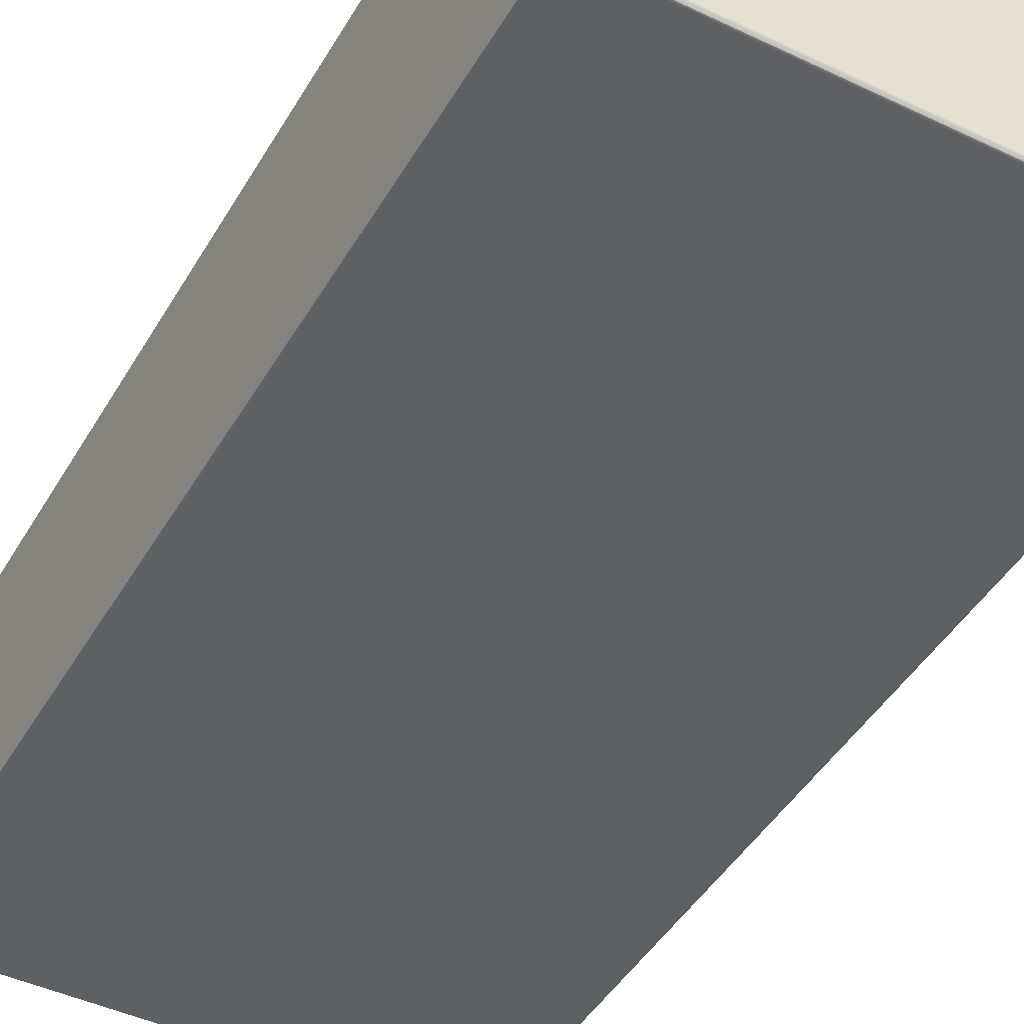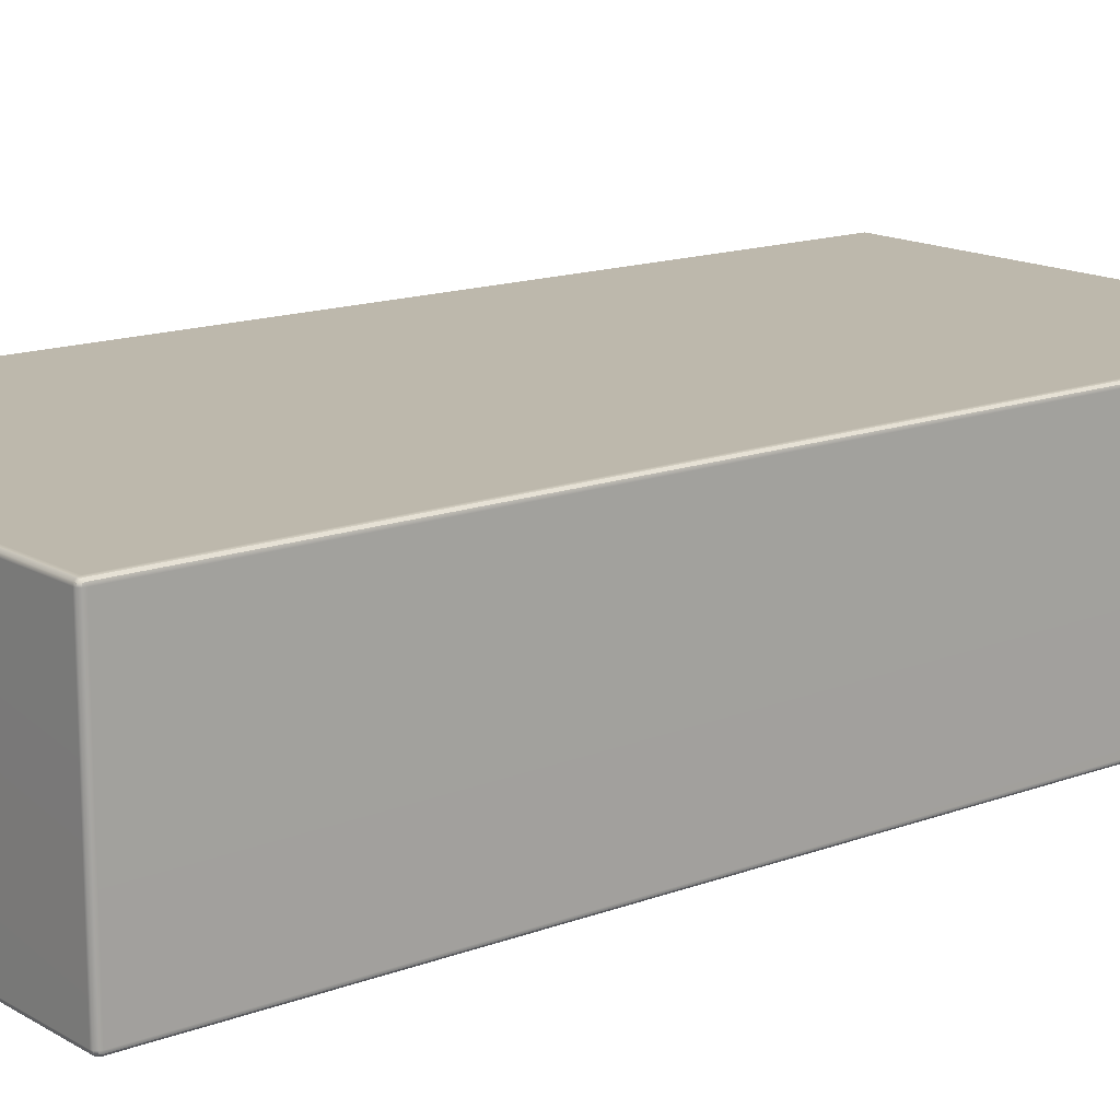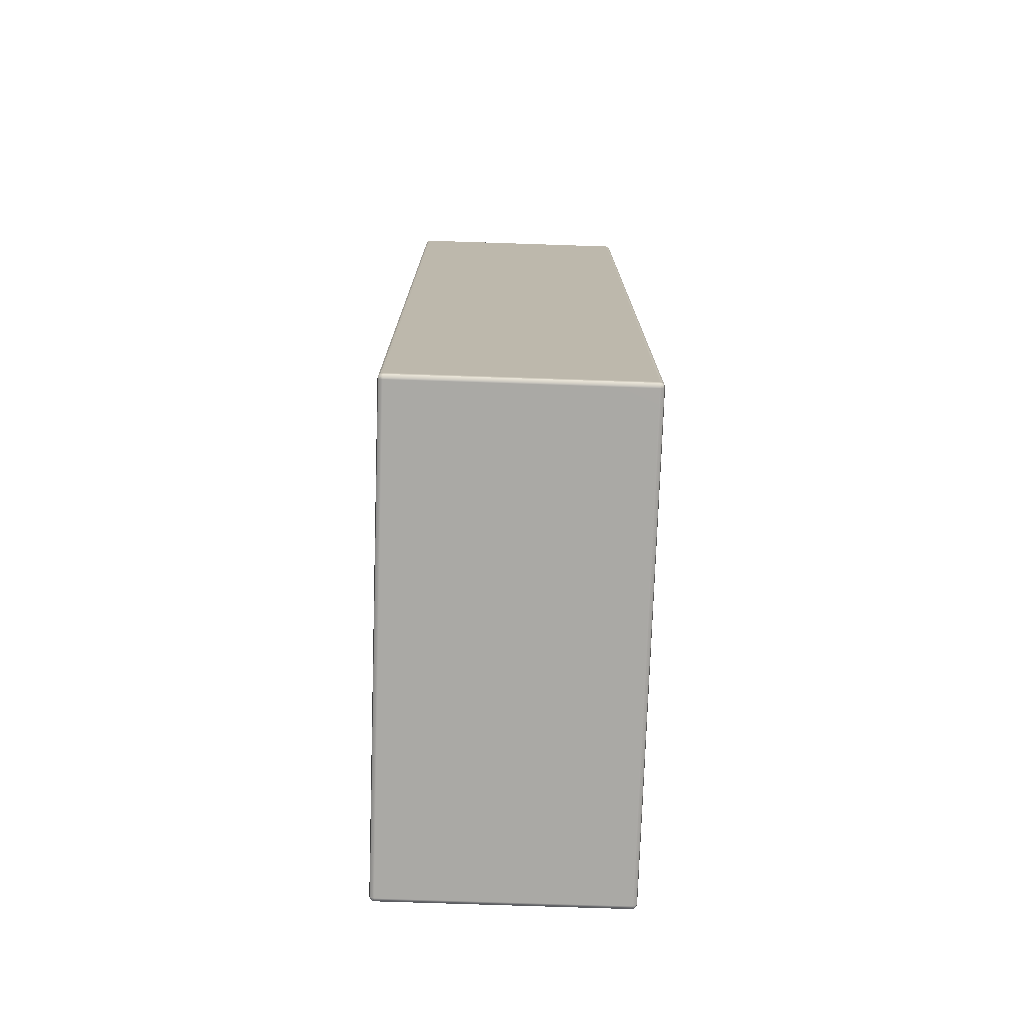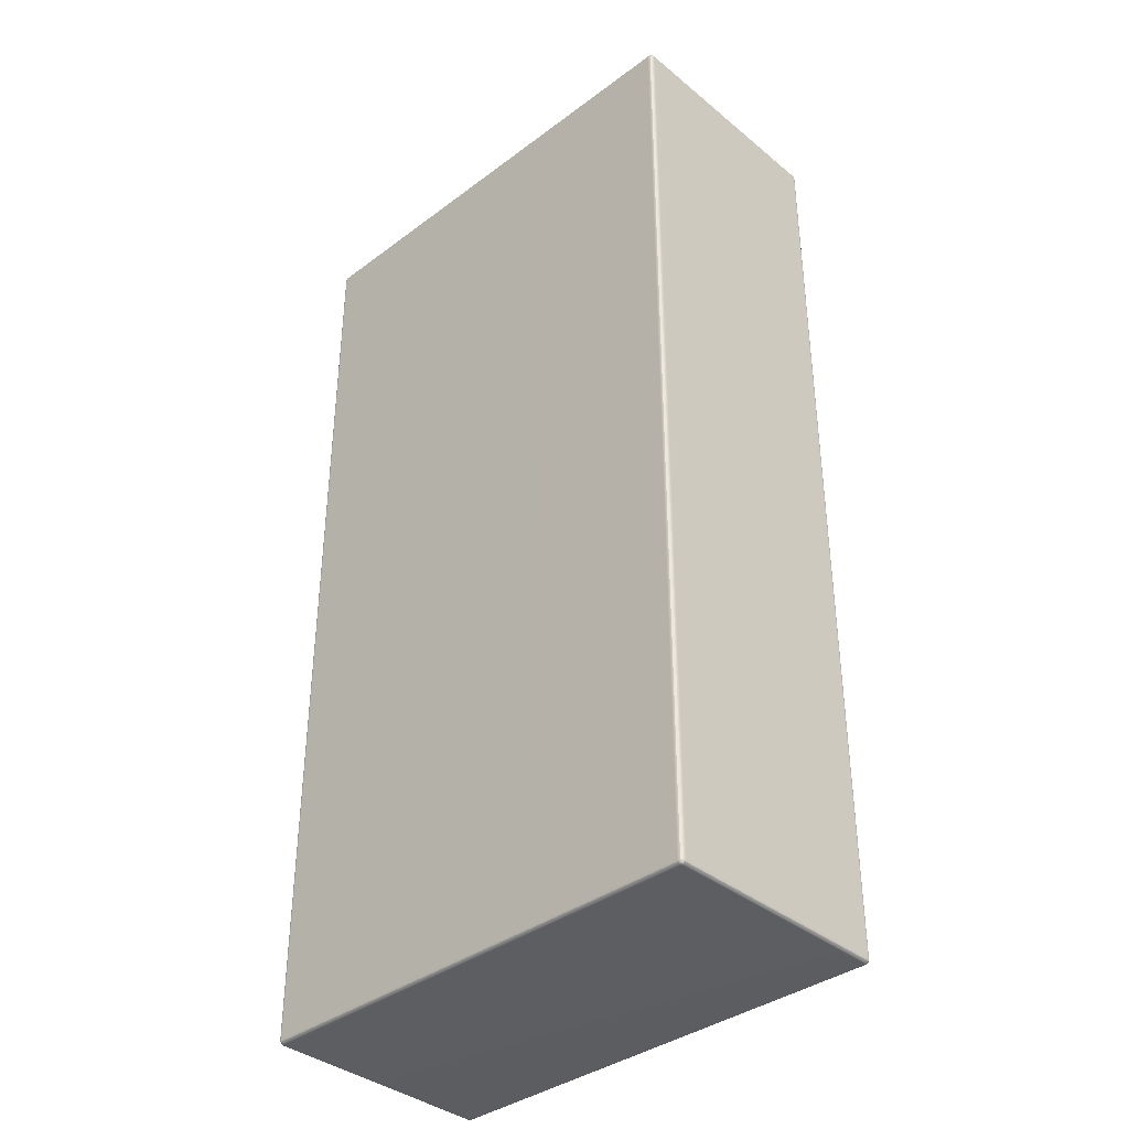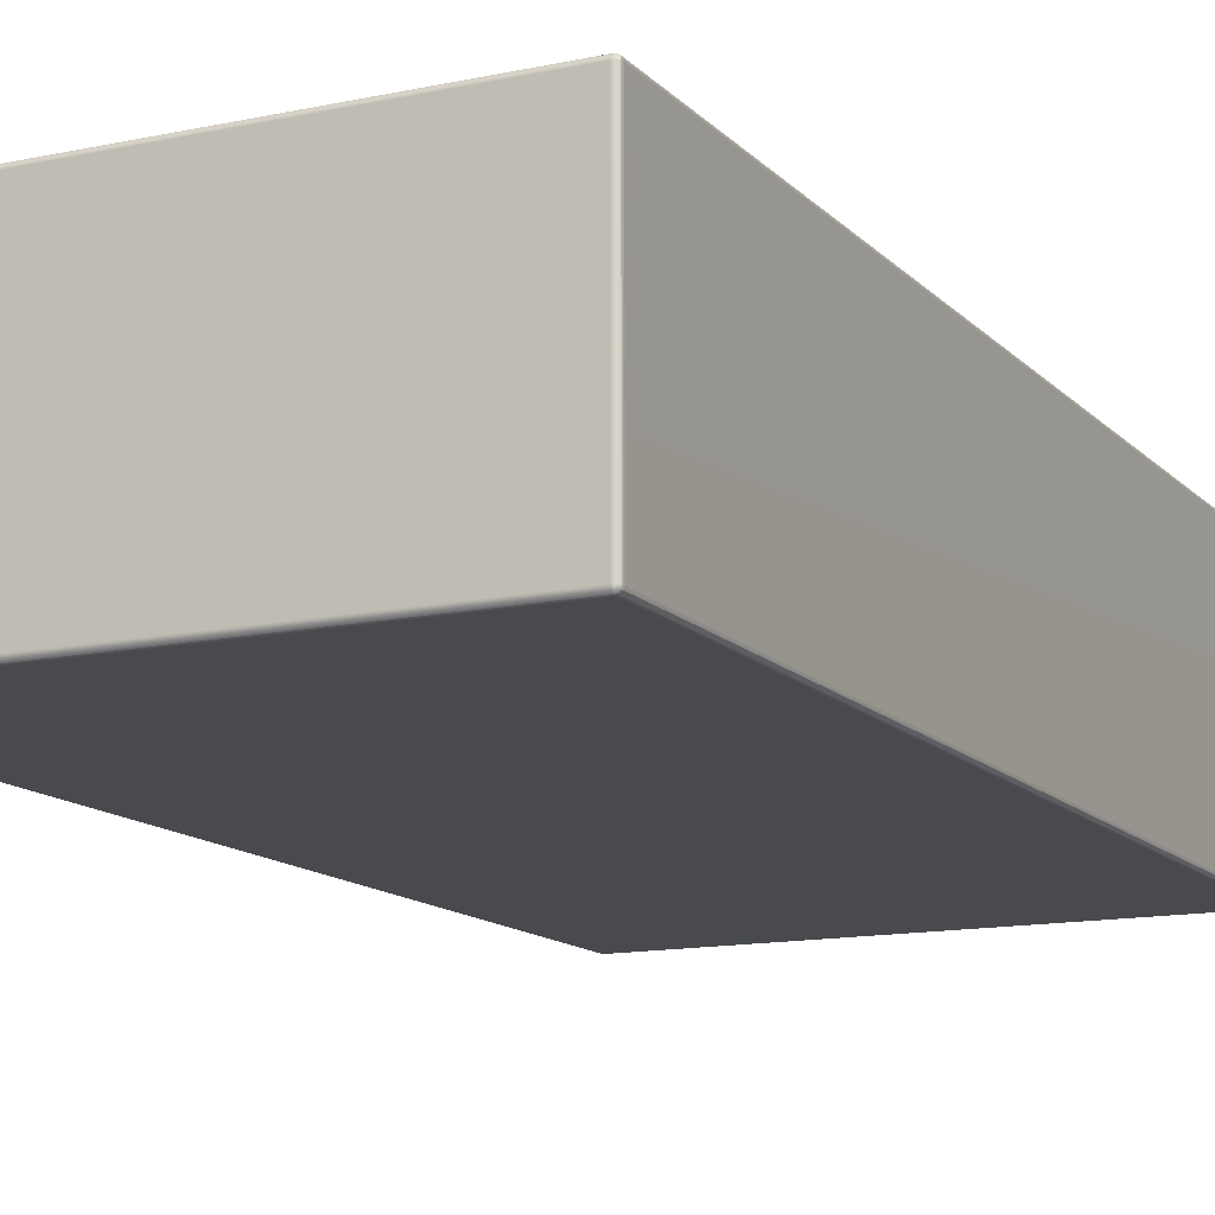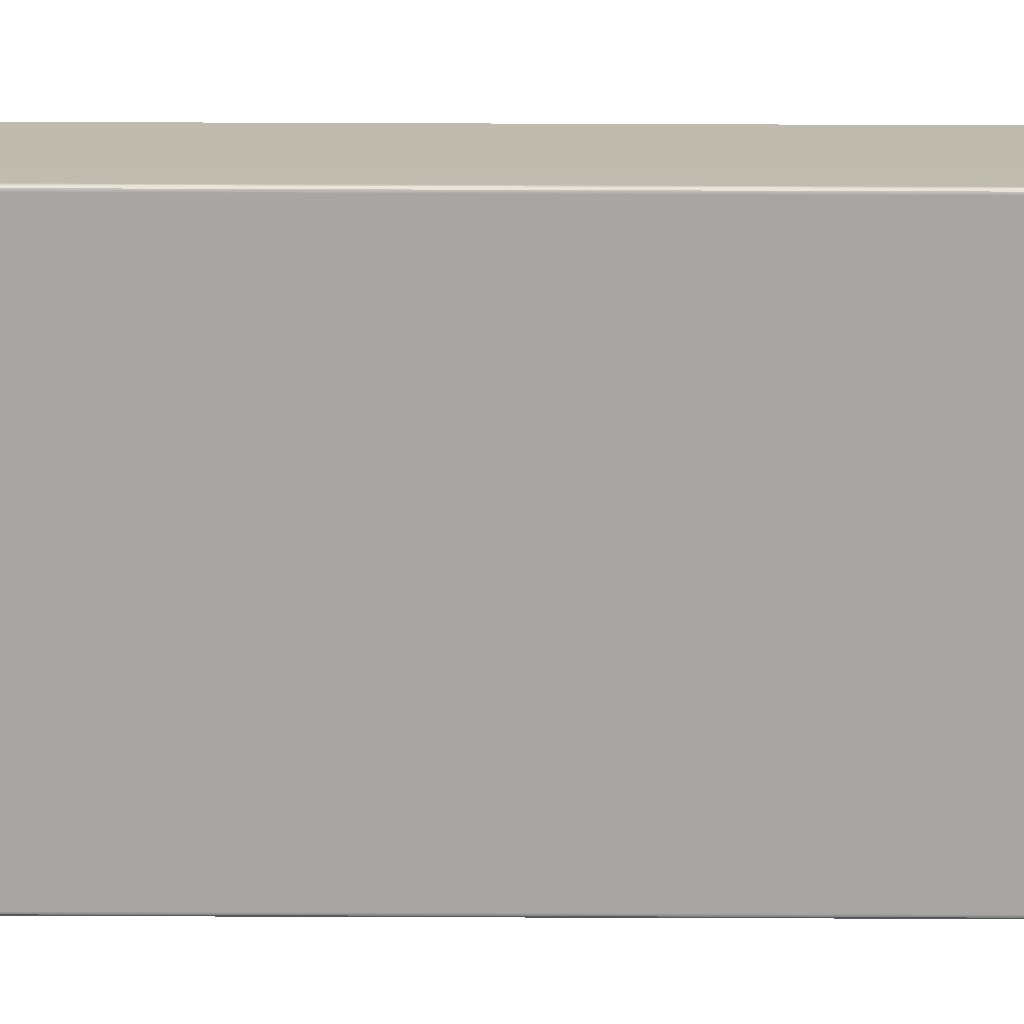
<metadata>
{"format":"obj","ext":"obj","renderer":"f3d","projection":"perspective","resolution":1024,"background":"white","views":[{"elev":-45.2,"azim":151.2,"up":"+Y"},{"elev":14.8,"azim":-128.9,"up":"+Y"},{"elev":-75.4,"azim":88.1,"up":"+Z"},{"elev":-37.3,"azim":43.7,"up":"+Z"},{"elev":-13.2,"azim":26.0,"up":"+Y"},{"elev":-73.9,"azim":89.8,"up":"+Y"}]}
</metadata>
<code>
g default
v -99.73 -49 198
v -99 -49.73 198
v -98 -50 198
v -98 -49.73 199
v -98 -49 199.7
v -98 -48 200
v -99 -48 199.7
v -99.73 -48 199
v -100 -48 198
v 99 -49.73 198
v 99.73 -49 198
v 100 -48 198
v 99.73 -48 199
v 99 -48 199.7
v 98 -48 200
v 98 -49 199.7
v 98 -49.73 199
v 98 -50 198
v -99 49.73 198
v -99.73 49 198
v -100 48 198
v -99.73 48 199
v -99 48 199.7
v -98 48 200
v -98 49 199.7
v -98 49.73 199
v -98 50 198
v 99.73 49 198
v 99 49.73 198
v 98 50 198
v 98 49.73 199
v 98 49 199.7
v 98 48 200
v 99 48 199.7
v 99.73 48 199
v 100 48 198
v -99 48 -199.7
v -99.73 48 -199
v -100 48 -198
v -99.73 49 -198
v -99 49.73 -198
v -98 50 -198
v -98 49.73 -199
v -98 49 -199.7
v -98 48 -200
v 99.73 48 -199
v 99 48 -199.7
v 98 48 -200
v 98 49 -199.7
v 98 49.73 -199
v 98 50 -198
v 99 49.73 -198
v 99.73 49 -198
v 100 48 -198
v -99 -49.73 -198
v -99.73 -49 -198
v -100 -48 -198
v -99.73 -48 -199
v -99 -48 -199.7
v -98 -48 -200
v -98 -49 -199.7
v -98 -49.73 -199
v -98 -50 -198
v 99.73 -49 -198
v 99 -49.73 -198
v 98 -50 -198
v 98 -49.73 -199
v 98 -49 -199.7
v 98 -48 -200
v 99 -48 -199.7
v 99.73 -48 -199
v 100 -48 -198
v -99.58 -48.86 198.9
v -98.86 -49.58 198.9
v -98.86 -48.86 199.6
v 98.86 -49.58 198.9
v 99.58 -48.86 198.9
v 98.86 -48.86 199.6
v -98.86 49.58 198.9
v -99.58 48.86 198.9
v -98.86 48.86 199.6
v 99.58 48.86 198.9
v 98.86 49.58 198.9
v 98.86 48.86 199.6
v -98.86 48.86 -199.6
v -99.58 48.86 -198.9
v -98.86 49.58 -198.9
v 99.58 48.86 -198.9
v 98.86 48.86 -199.6
v 98.86 49.58 -198.9
v -98.86 -49.58 -198.9
v -99.58 -48.86 -198.9
v -98.86 -48.86 -199.6
v 99.58 -48.86 -198.9
v 98.86 -49.58 -198.9
v 98.86 -48.86 -199.6
g pCube1
f 3 2 55 63
f 2 1 56 55
f 1 9 57 56
f 6 5 16 15
f 5 4 17 16
f 4 3 18 17
f 9 8 22 21
f 8 7 23 22
f 7 6 24 23
f 12 11 64 72
f 11 10 65 64
f 10 18 66 65
f 15 14 34 33
f 14 13 35 34
f 13 12 36 35
f 21 20 40 39
f 20 19 41 40
f 19 27 42 41
f 27 26 31 30
f 26 25 32 31
f 25 24 33 32
f 30 29 52 51
f 29 28 53 52
f 28 36 54 53
f 39 38 58 57
f 38 37 59 58
f 37 45 60 59
f 45 44 49 48
f 44 43 50 49
f 43 42 51 50
f 48 47 70 69
f 47 46 71 70
f 46 54 72 71
f 63 62 67 66
f 62 61 68 67
f 61 60 69 68
f 6 15 33 24
f 27 30 51 42
f 45 48 69 60
f 63 66 18 3
f 12 72 54 36
f 57 9 21 39
f 8 9 1 73
f 73 1 2 74
f 2 3 4 74
f 74 4 5 75
f 5 6 7 75
f 75 7 8 73
f 73 74 75
f 17 18 10 76
f 76 10 11 77
f 11 12 13 77
f 77 13 14 78
f 14 15 16 78
f 78 16 17 76
f 76 77 78
f 26 27 19 79
f 79 19 20 80
f 20 21 22 80
f 80 22 23 81
f 23 24 25 81
f 81 25 26 79
f 79 80 81
f 35 36 28 82
f 82 28 29 83
f 29 30 31 83
f 83 31 32 84
f 32 33 34 84
f 84 34 35 82
f 82 83 84
f 44 45 37 85
f 85 37 38 86
f 38 39 40 86
f 86 40 41 87
f 41 42 43 87
f 87 43 44 85
f 85 86 87
f 53 54 46 88
f 88 46 47 89
f 47 48 49 89
f 89 49 50 90
f 50 51 52 90
f 90 52 53 88
f 88 89 90
f 62 63 55 91
f 91 55 56 92
f 56 57 58 92
f 92 58 59 93
f 59 60 61 93
f 93 61 62 91
f 91 92 93
f 71 72 64 94
f 94 64 65 95
f 65 66 67 95
f 95 67 68 96
f 68 69 70 96
f 96 70 71 94
f 94 95 96

</code>
